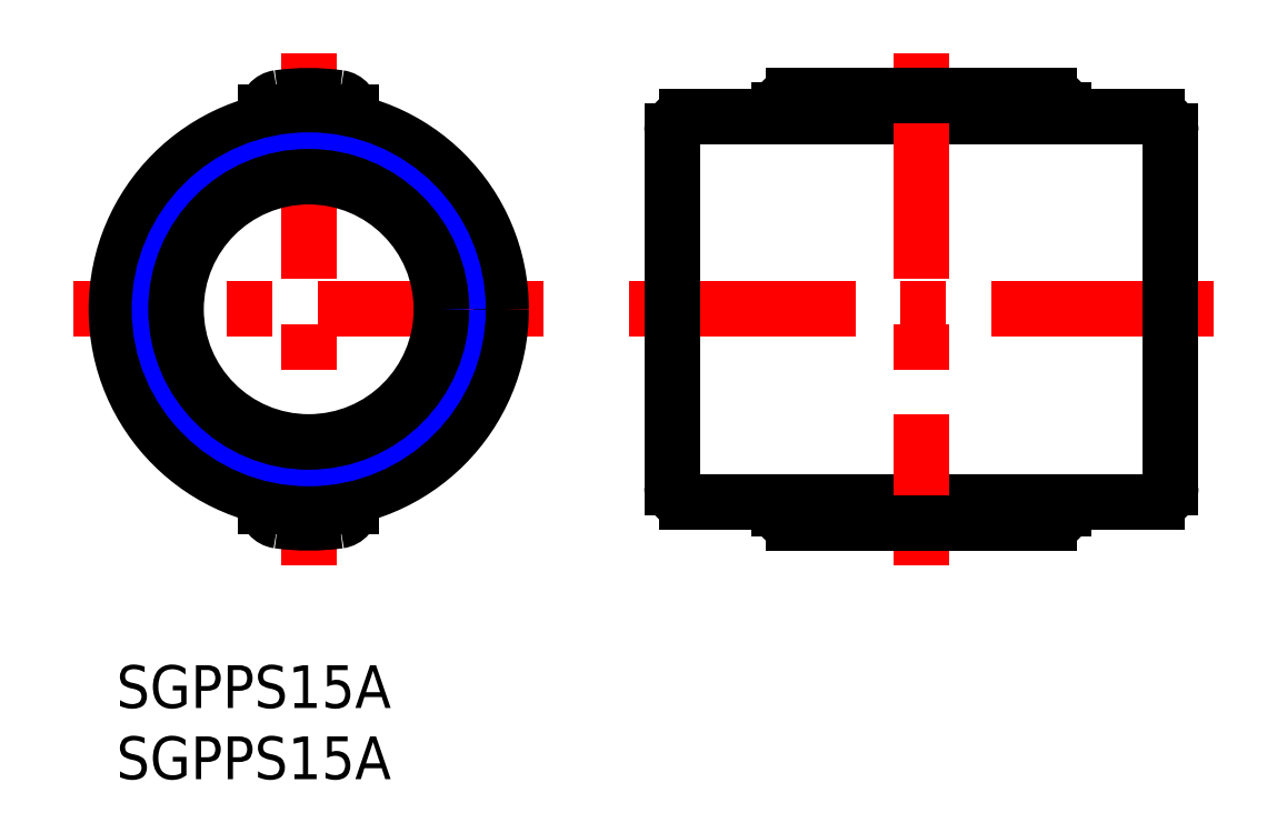
<metadata>
{"format":"dxf","ext":"dxf","renderer":"ezdxf+matplotlib","layout":"modelspace","background":"white","min_lineweight":24,"dpi":150}
</metadata>
<code>
0
SECTION
2
ENTITIES
0
INSERT
8
MSM_CONTINUOUS
2
*U5
10
0
20
0
30
0
0
INSERT
8
MSM_CONTINUOUS
2
*U6
10
0
20
0
30
0
0
LINE
8
MSM_CENTER
10
36
20
25
30
0
11
77
21
25
31
0
0
LINE
8
MSM_CONTINUOUS
10
40
20
11.5
30
0
11
73
21
11.5
31
0
0
LINE
8
MSM_CONTINUOUS
10
74
20
12.5
30
0
11
74
21
37.5
31
0
0
LINE
8
MSM_CONTINUOUS
10
73
20
38.5
30
0
11
40
21
38.5
31
0
0
LINE
8
MSM_CONTINUOUS
10
39
20
37.5
30
0
11
39
21
12.5
31
0
0
LINE
8
MSM_CENTER
10
56.5
20
43
30
0
11
56.5
21
7
31
0
0
LINE
8
MSM_CENTER
10
30
20
25
30
0
11
-3
21
25
31
0
0
LINE
8
MSM_CENTER
10
13.5
20
43
30
0
11
13.5
21
7
31
0
0
ARC
8
MSM_CONTINUOUS
10
40
20
37.5
30
0
40
1
50
90
51
180
0
ARC
8
MSM_CONTINUOUS
10
73
20
37.5
30
0
40
1
50
0
51
90
0
ARC
8
MSM_CONTINUOUS
10
73
20
12.5
30
0
40
1
50
270
51
0
0
ARC
8
MSM_CONTINUOUS
10
40
20
12.5
30
0
40
1
50
180
51
270
0
LINE
8
MSM_CONTINUOUS
10
46.5
20
39
30
0
11
46.5
21
38.5
31
0
0
LINE
8
MSM_CONTINUOUS
10
66.5
20
39
30
0
11
66.5
21
38.5
31
0
0
LINE
8
MSM_CONTINUOUS
10
47.5
20
40
30
0
11
65.5
21
40
31
0
0
ARC
8
MSM_CONTINUOUS
10
13.5
20
24.5
30
0
40
15.5
50
82.07
51
97.93
0
LINE
8
MSM_CONTINUOUS
10
10.5
20
38.86
30
0
11
10.5
21
38.17
31
0
0
LINE
8
MSM_CONTINUOUS
10
16.5
20
38.86
30
0
11
16.5
21
38.17
31
0
0
ARC
8
MSM_CONTINUOUS
10
11.5
20
38.86
30
0
40
1
50
97.93
51
180
0
ARC
8
MSM_CONTINUOUS
10
15.5
20
38.86
30
0
40
1
50
1.628e-12
51
82.07
0
ARC
8
MSM_CONTINUOUS
10
47.5
20
39
30
0
40
1
50
90
51
180
0
ARC
8
MSM_CONTINUOUS
10
65.5
20
39
30
0
40
1
50
0
51
90
0
ARC
8
MSM_CONTINUOUS
10
11.5
20
11.14
30
0
40
1
50
180
51
262.1
0
LINE
8
MSM_CONTINUOUS
10
10.5
20
11.14
30
0
11
10.5
21
11.83
31
0
0
ARC
8
MSM_CONTINUOUS
10
13.5
20
25.5
30
0
40
15.5
50
262.1
51
277.9
0
LINE
8
MSM_CONTINUOUS
10
16.5
20
11.14
30
0
11
16.5
21
11.83
31
0
0
ARC
8
MSM_CONTINUOUS
10
15.5
20
11.14
30
0
40
1
50
277.9
51
360
0
LINE
8
MSM_CONTINUOUS
10
47.5
20
10
30
0
11
65.5
21
10
31
0
0
LINE
8
MSM_CONTINUOUS
10
46.5
20
11
30
0
11
46.5
21
11.5
31
0
0
ARC
8
MSM_CONTINUOUS
10
47.5
20
11
30
0
40
1
50
180
51
270
0
ARC
8
MSM_CONTINUOUS
10
65.5
20
11
30
0
40
1
50
270
51
0
0
LINE
8
MSM_CONTINUOUS
10
66.5
20
11
30
0
11
66.5
21
11.5
31
0
0
CIRCLE
8
MSM_CONTINUOUS
10
13.5
20
25
30
0
40
13.5
0
CIRCLE
8
MSM_NARROW
10
13.5
20
25
30
0
40
10.48
0
CIRCLE
8
MSM_CONTINUOUS
10
13.5
20
25
30
0
40
9.316
0
ENDSEC
0
EOF

</code>
